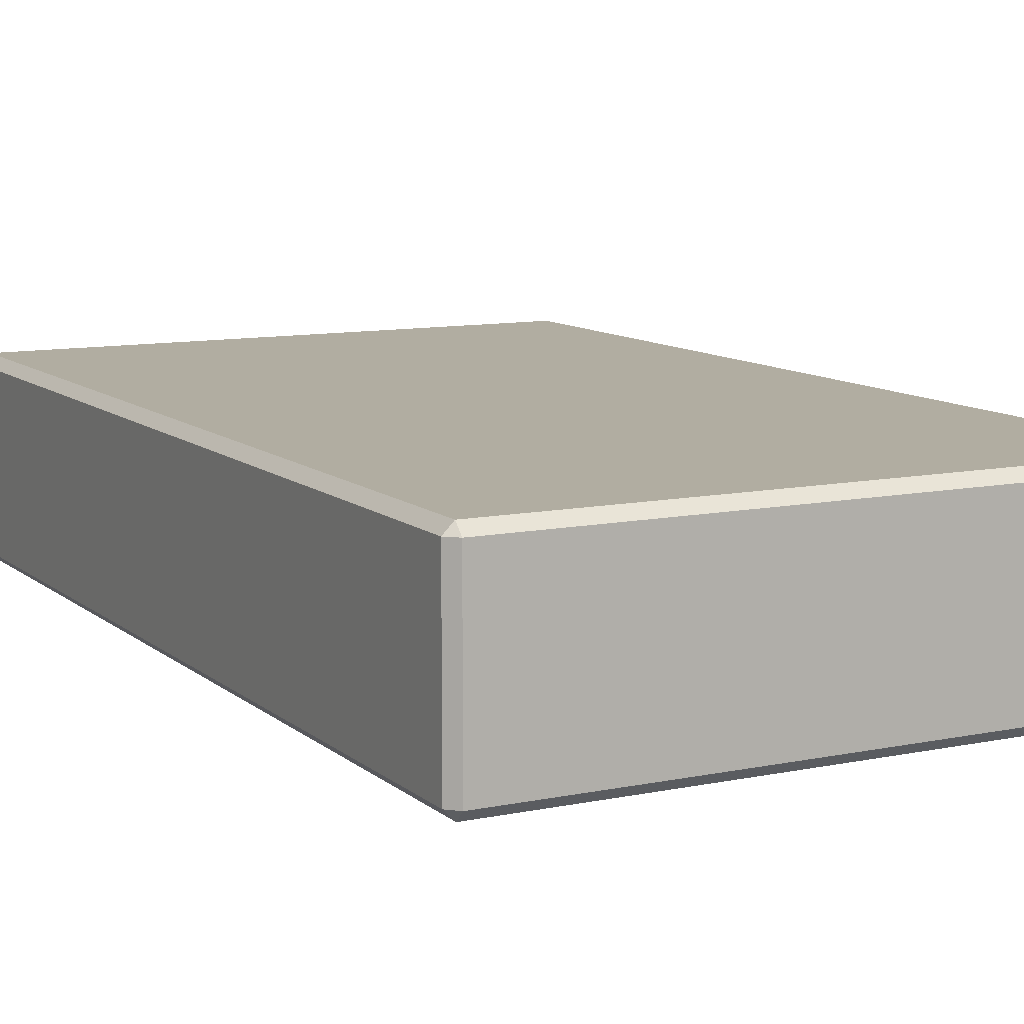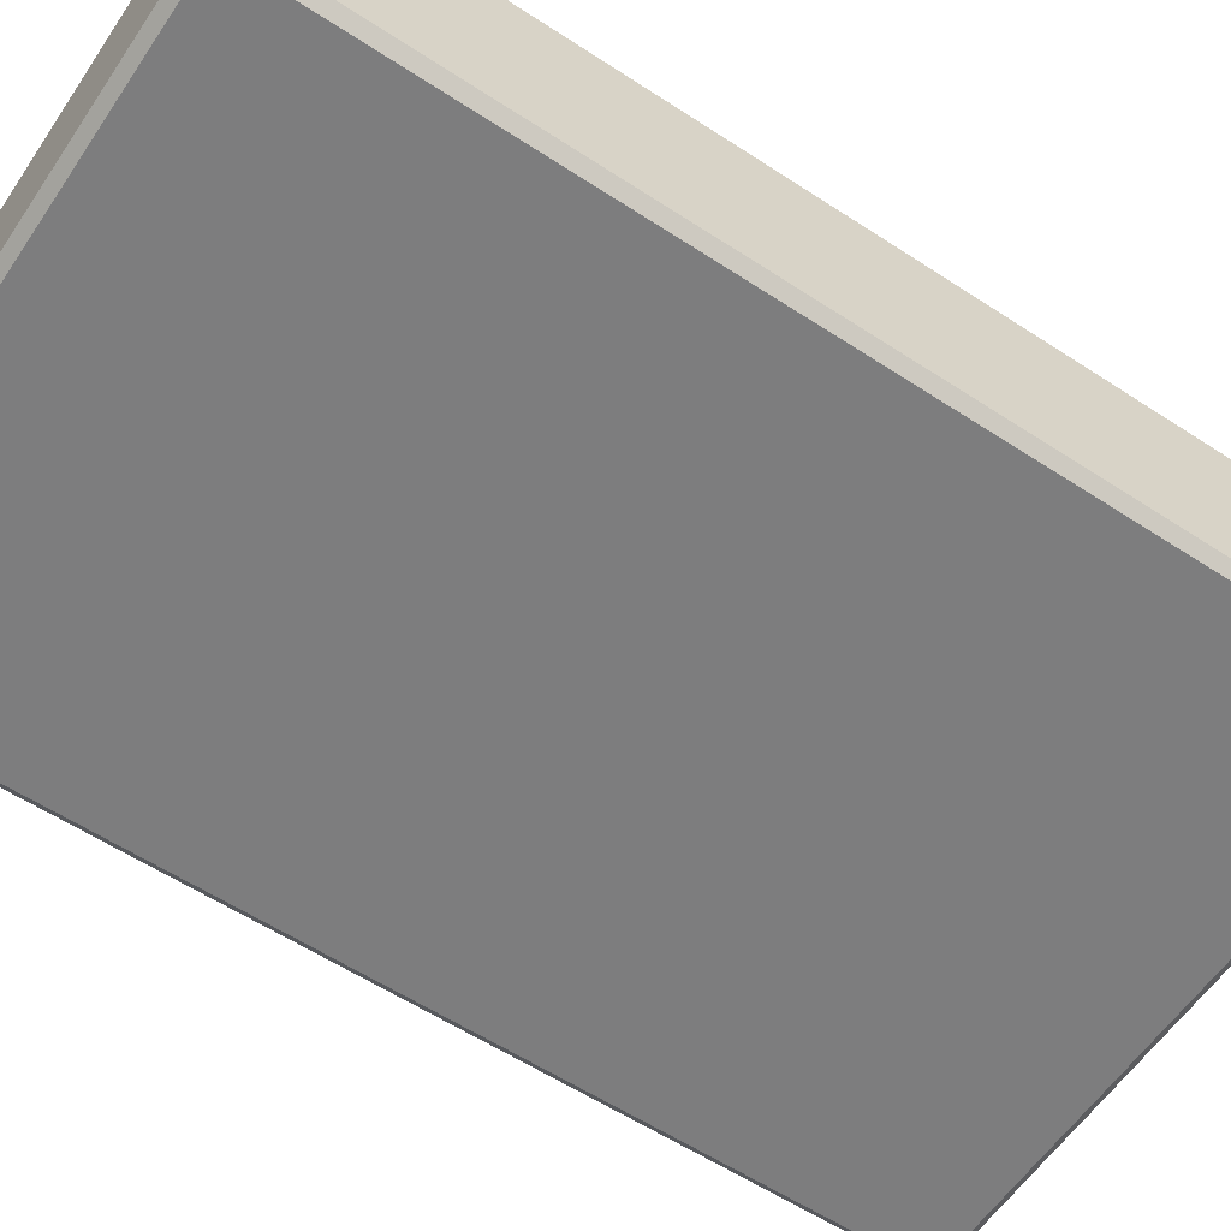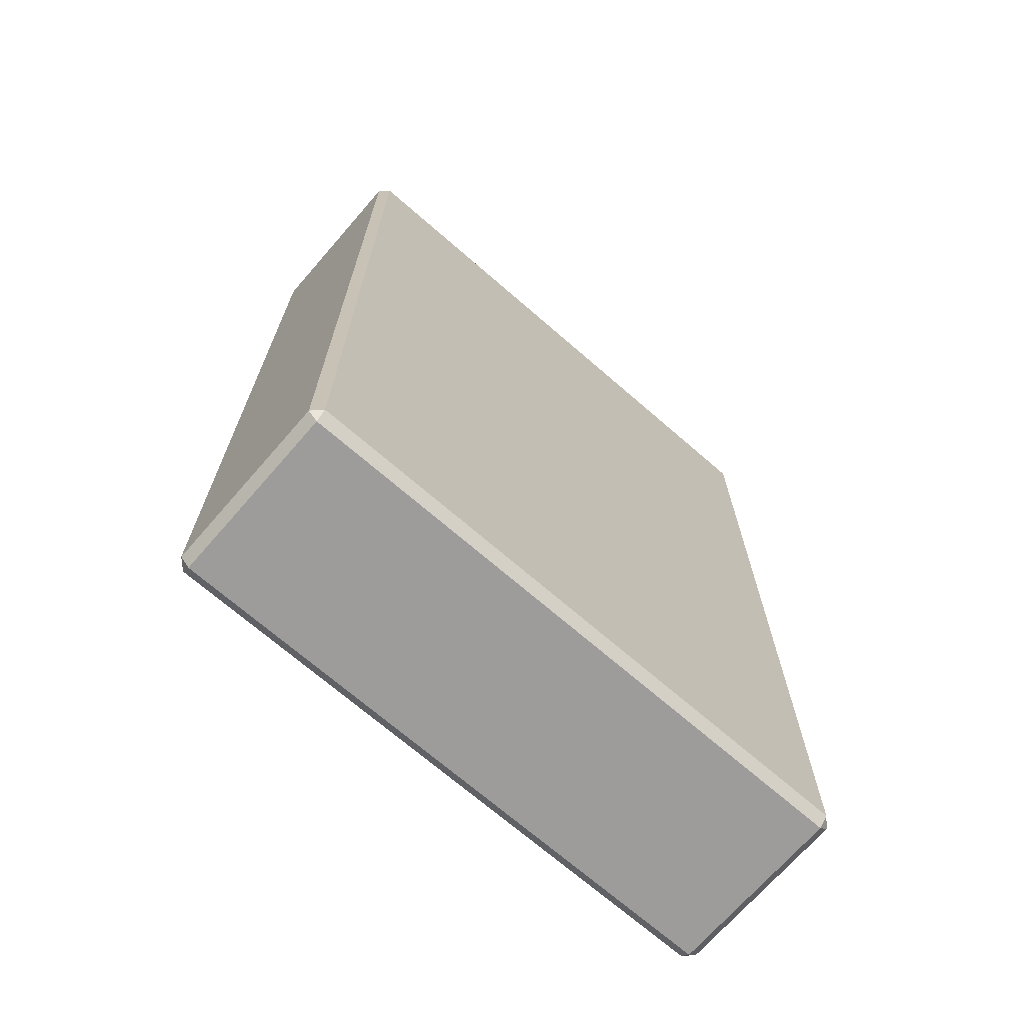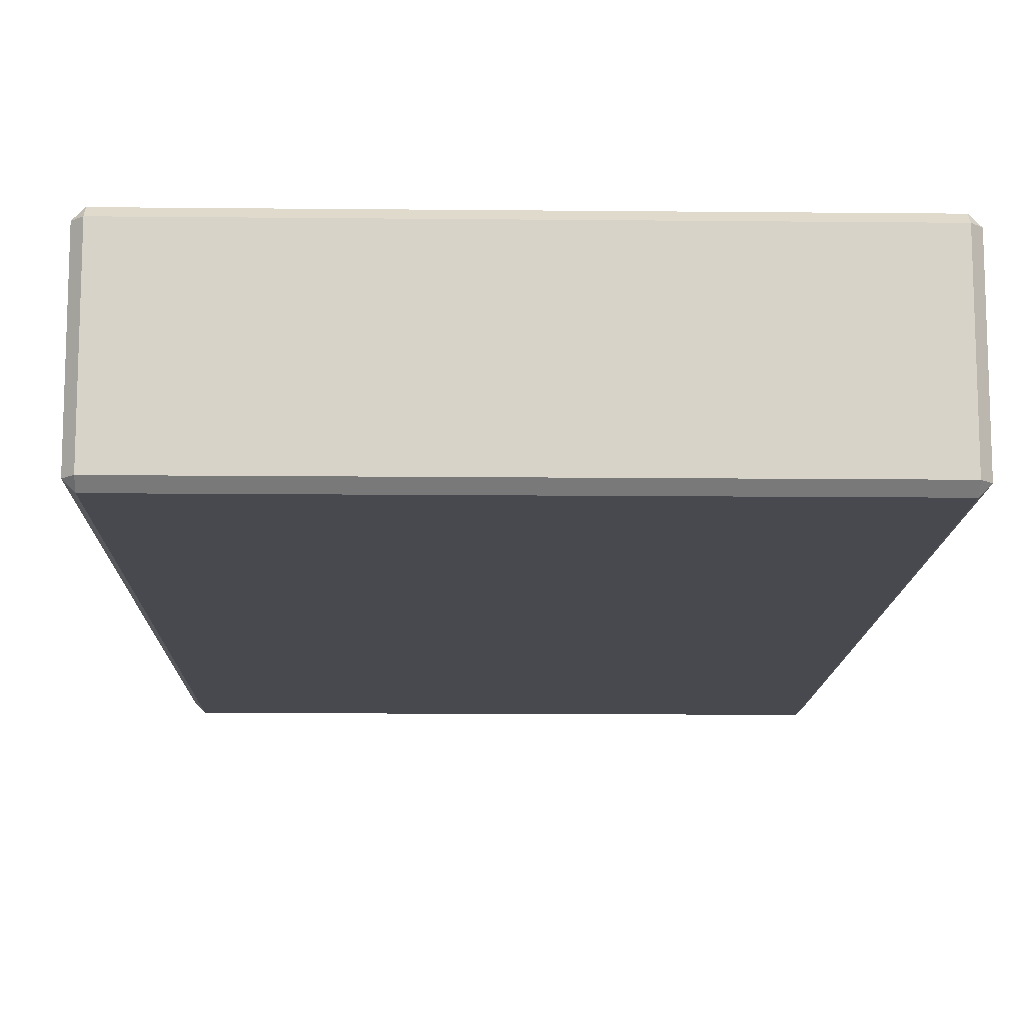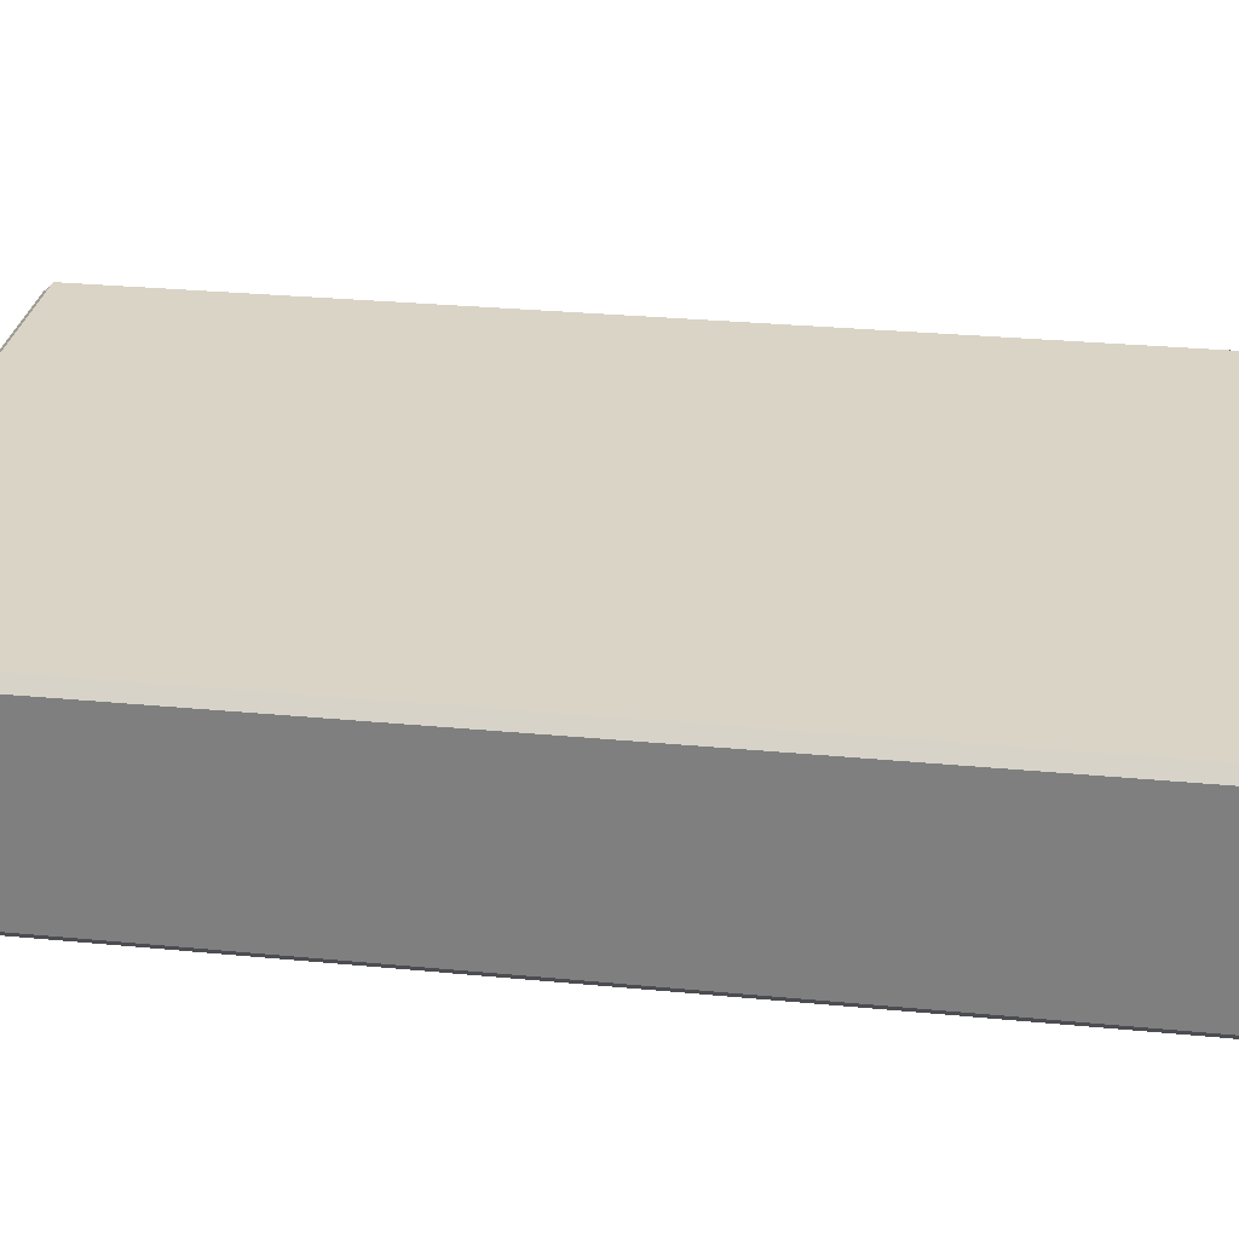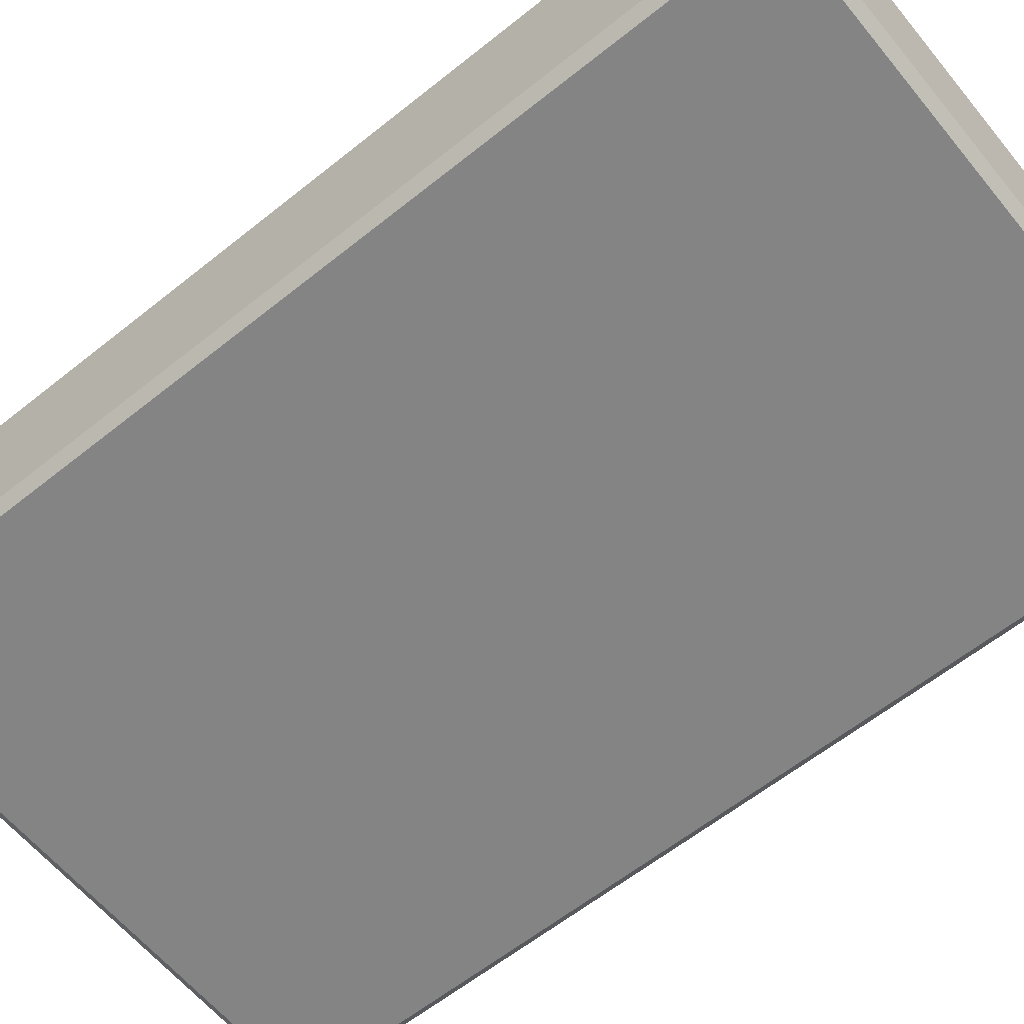
<metadata>
{"format":"obj","ext":"obj","renderer":"f3d","projection":"perspective","resolution":1024,"background":"white","views":[{"elev":10.3,"azim":-27.8,"up":"+Y"},{"elev":-59.2,"azim":56.1,"up":"+Y"},{"elev":-70.1,"azim":-41.0,"up":"+Z"},{"elev":-12.7,"azim":178.7,"up":"+Y"},{"elev":28.9,"azim":98.2,"up":"+Y"},{"elev":-61.3,"azim":-50.8,"up":"+Y"}]}
</metadata>
<code>
g default
v -1.507 0.6674 2.47
v -1.507 0.7174 2.52
v -1.557 0.7174 2.47
v 1.557 0.7174 2.47
v 1.507 0.7174 2.52
v 1.507 0.6674 2.47
v -1.557 1.617 2.47
v -1.507 1.617 2.52
v -1.507 1.667 2.47
v 1.507 1.667 2.47
v 1.507 1.617 2.52
v 1.557 1.617 2.47
v -1.557 1.617 -2.47
v -1.507 1.667 -2.47
v -1.507 1.617 -2.52
v 1.507 1.617 -2.52
v 1.507 1.667 -2.47
v 1.557 1.617 -2.47
v -1.557 0.7174 -2.47
v -1.507 0.7174 -2.52
v -1.507 0.6674 -2.47
v 1.507 0.6674 -2.47
v 1.507 0.7174 -2.52
v 1.557 0.7174 -2.47
g pCube1
f 1 3 19 21
f 2 1 6 5
f 3 2 8 7
f 4 6 22 24
f 5 4 12 11
f 7 9 14 13
f 9 8 11 10
f 10 12 18 17
f 13 15 20 19
f 15 14 17 16
f 16 18 24 23
f 21 20 23 22
f 2 5 11 8
f 9 10 17 14
f 15 16 23 20
f 21 22 6 1
f 4 24 18 12
f 19 3 7 13
f 1 2 3
f 4 5 6
f 7 8 9
f 10 11 12
f 13 14 15
f 16 17 18
f 19 20 21
f 22 23 24

</code>
